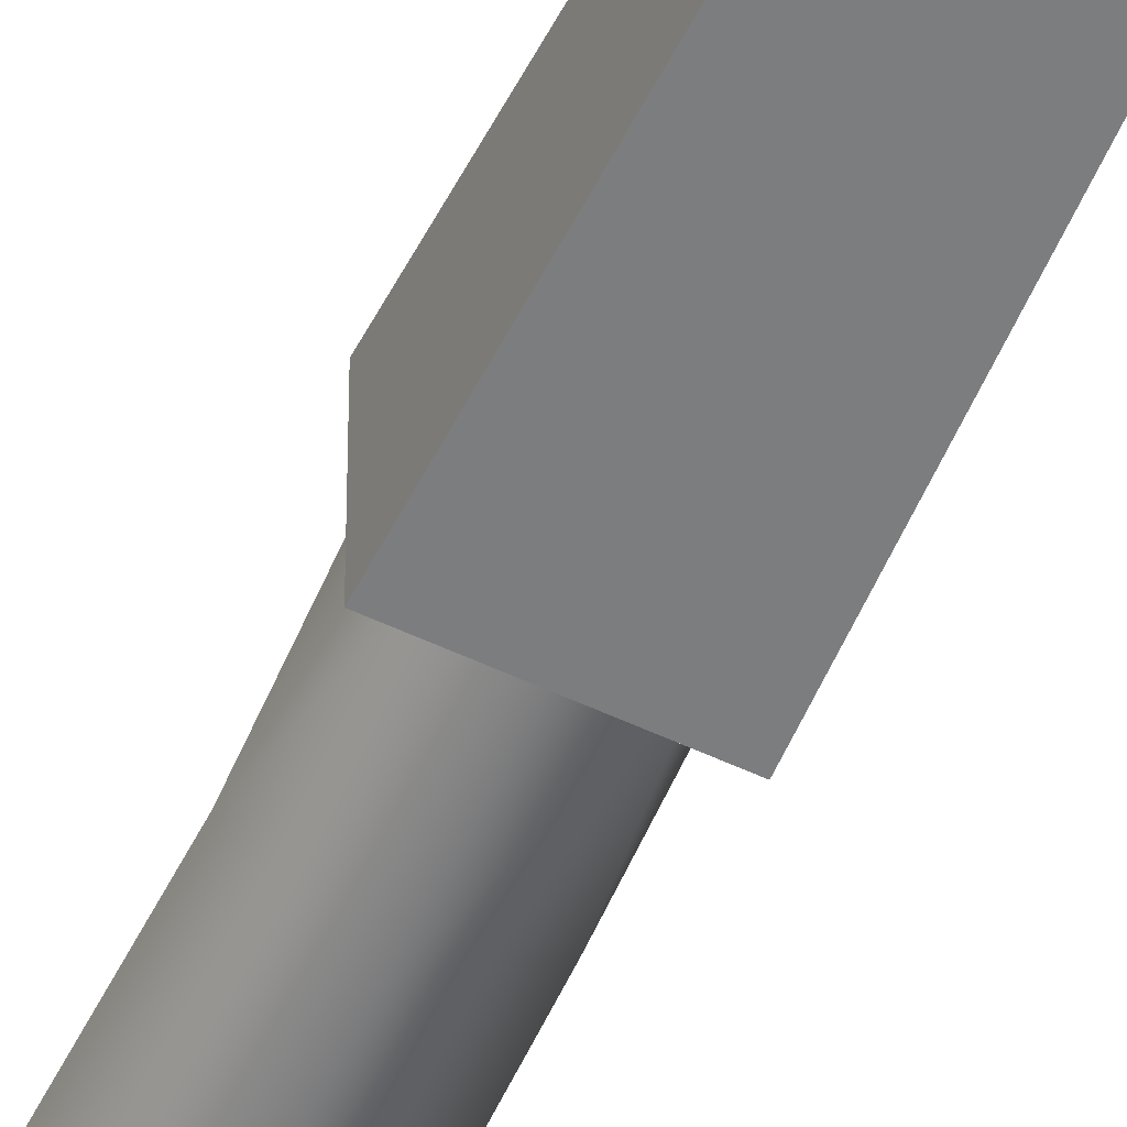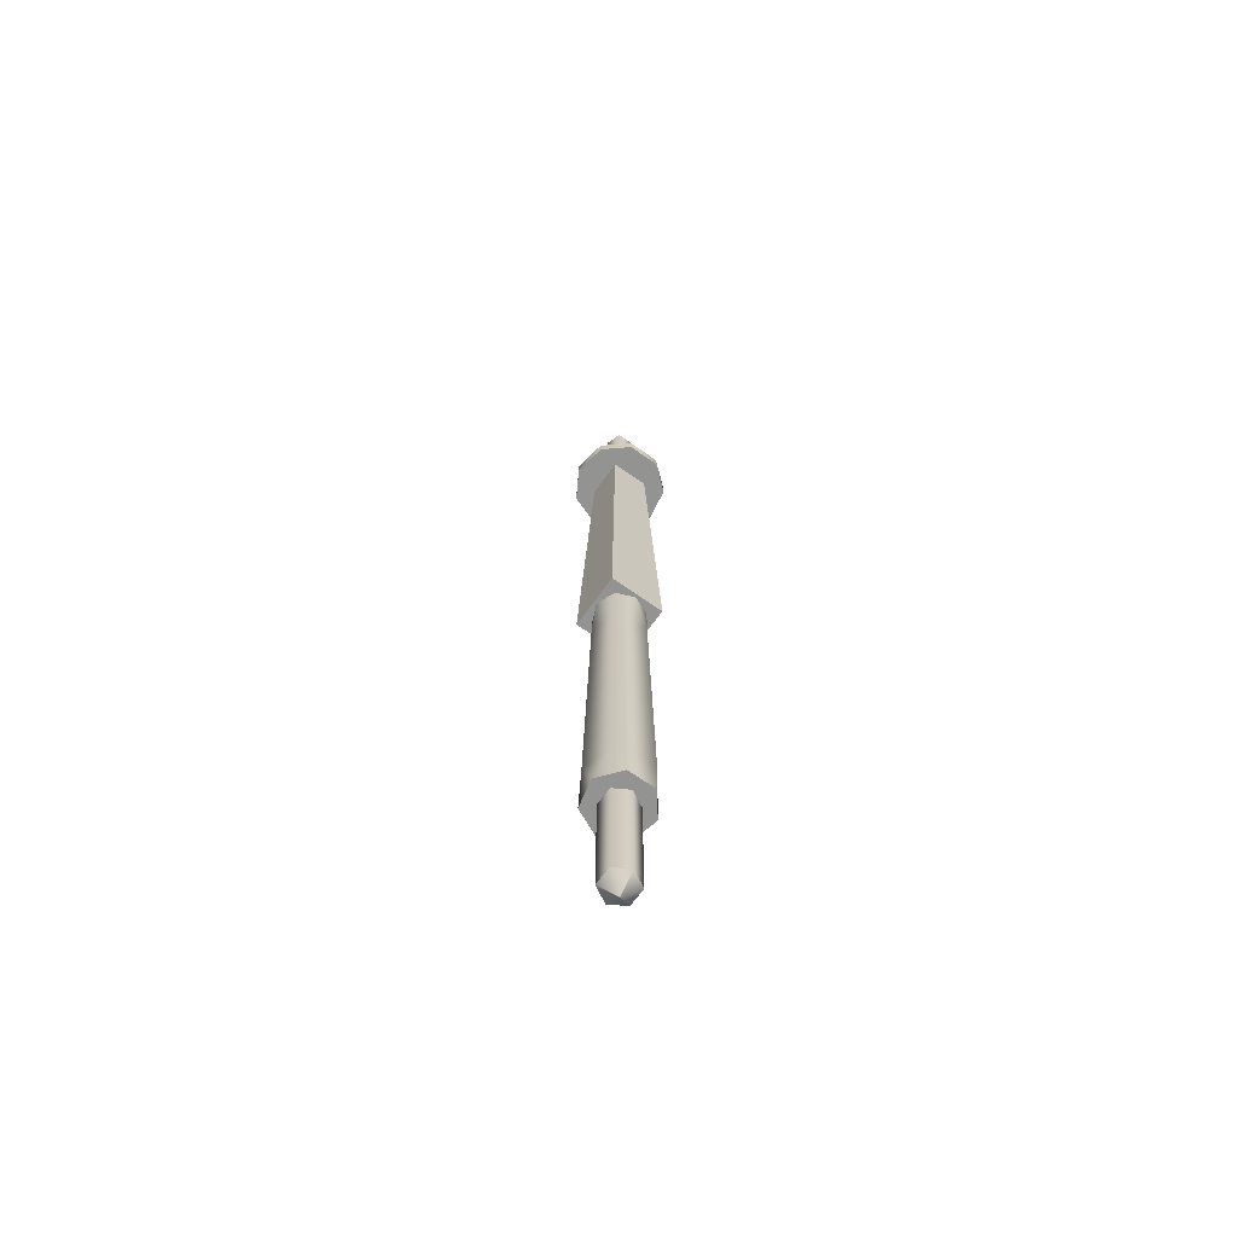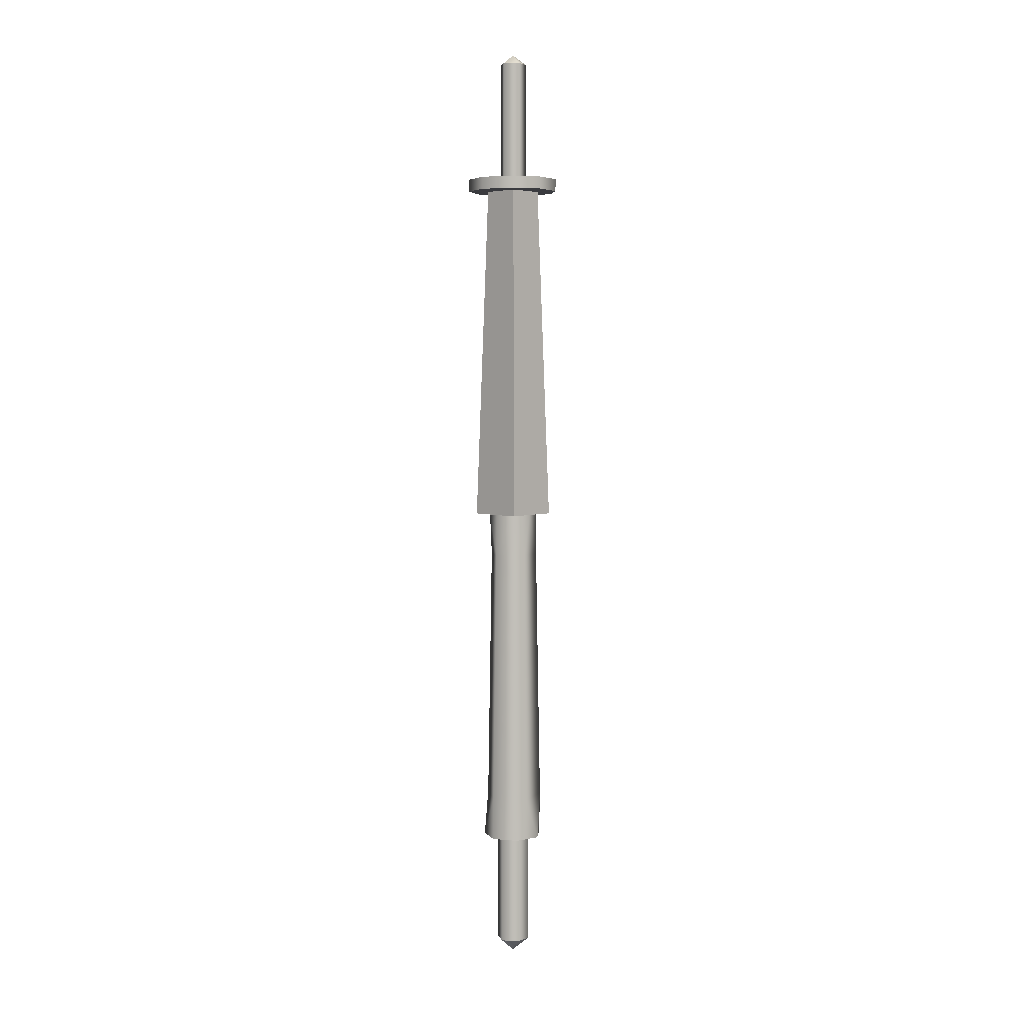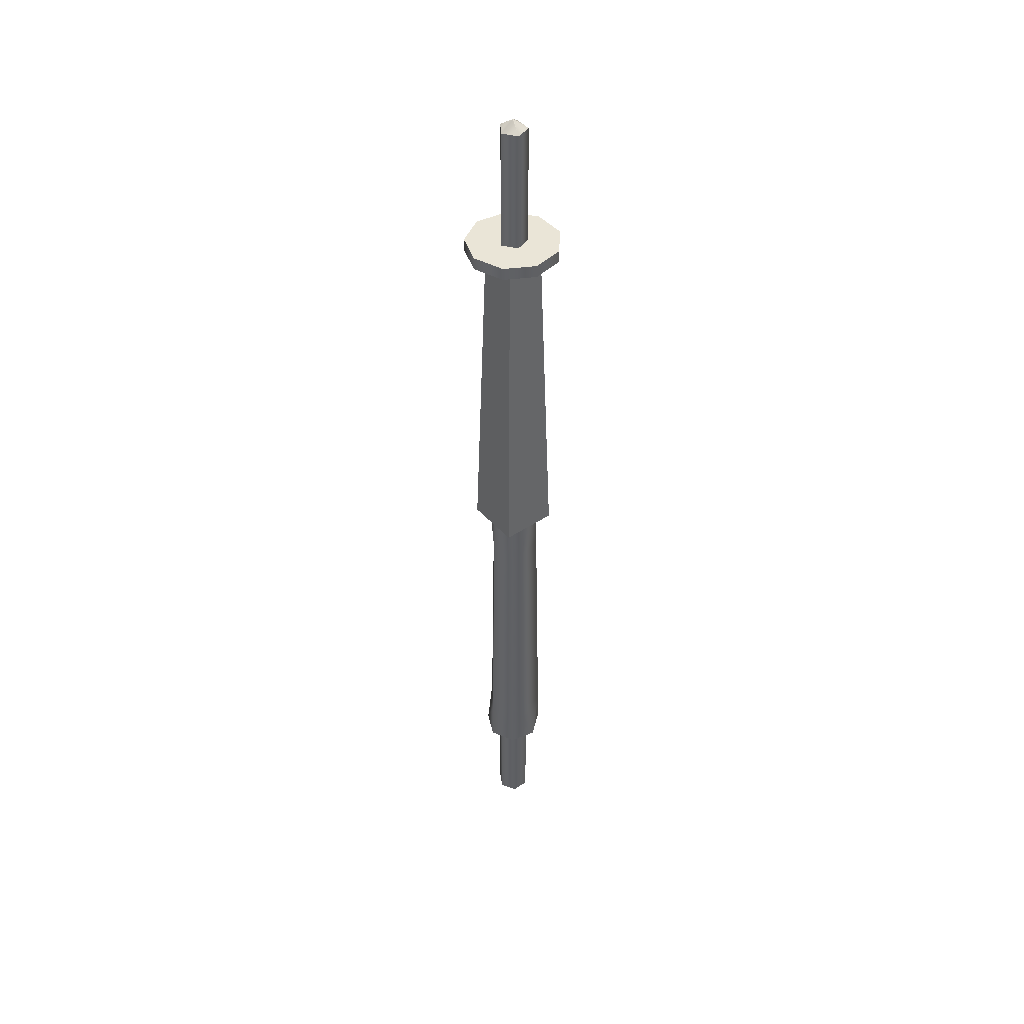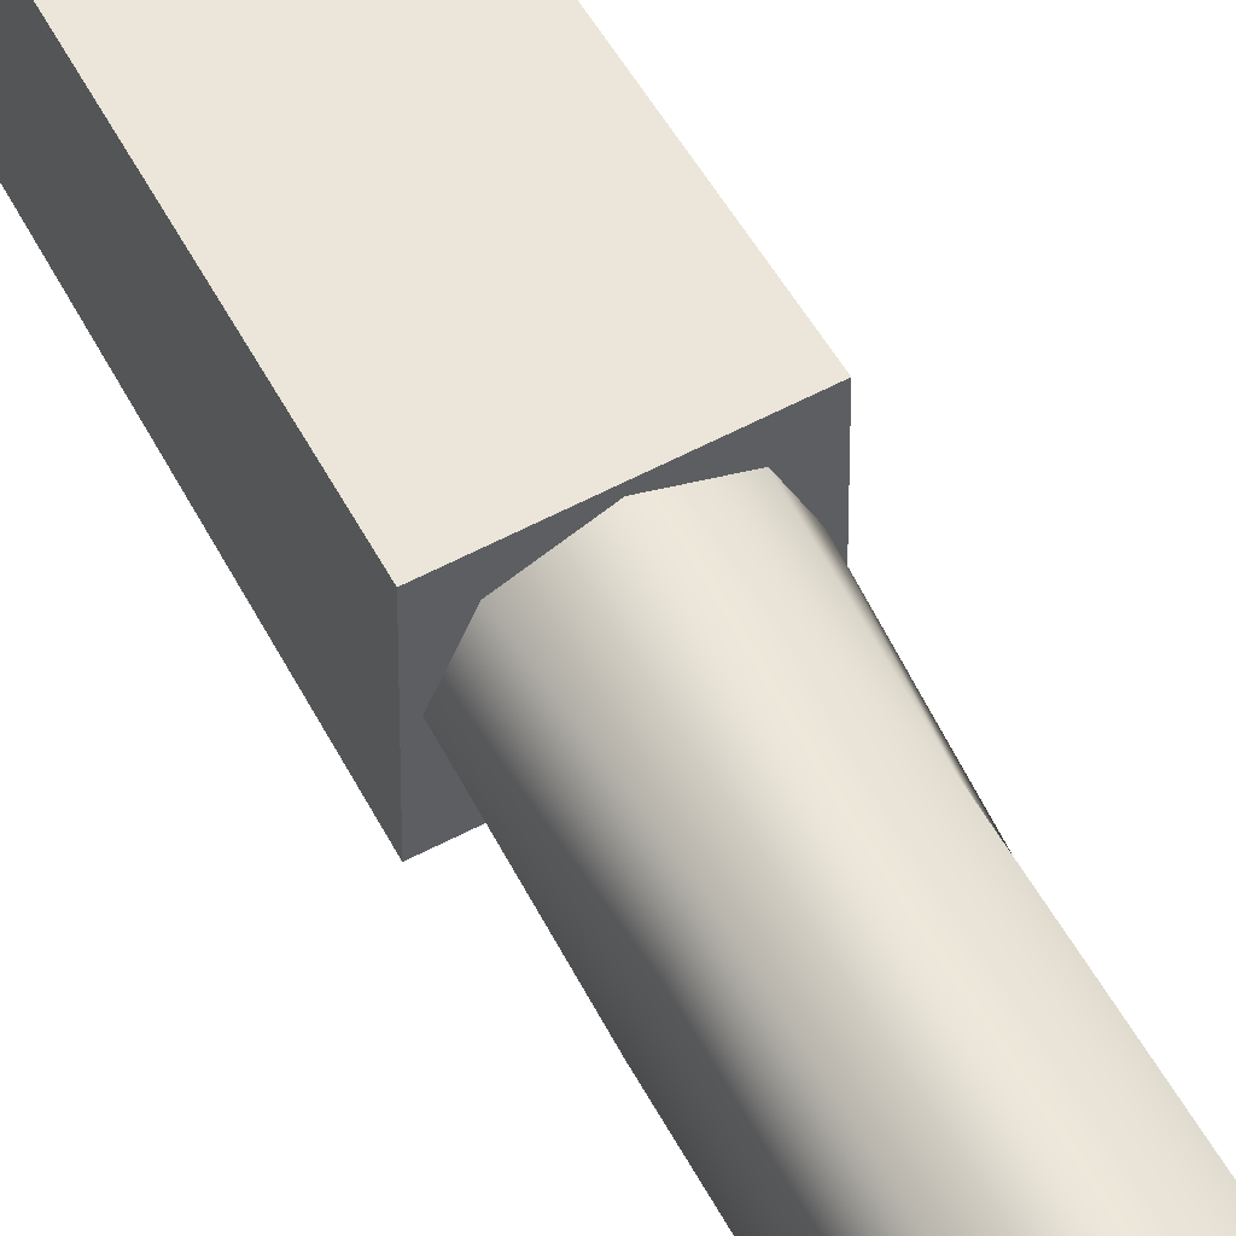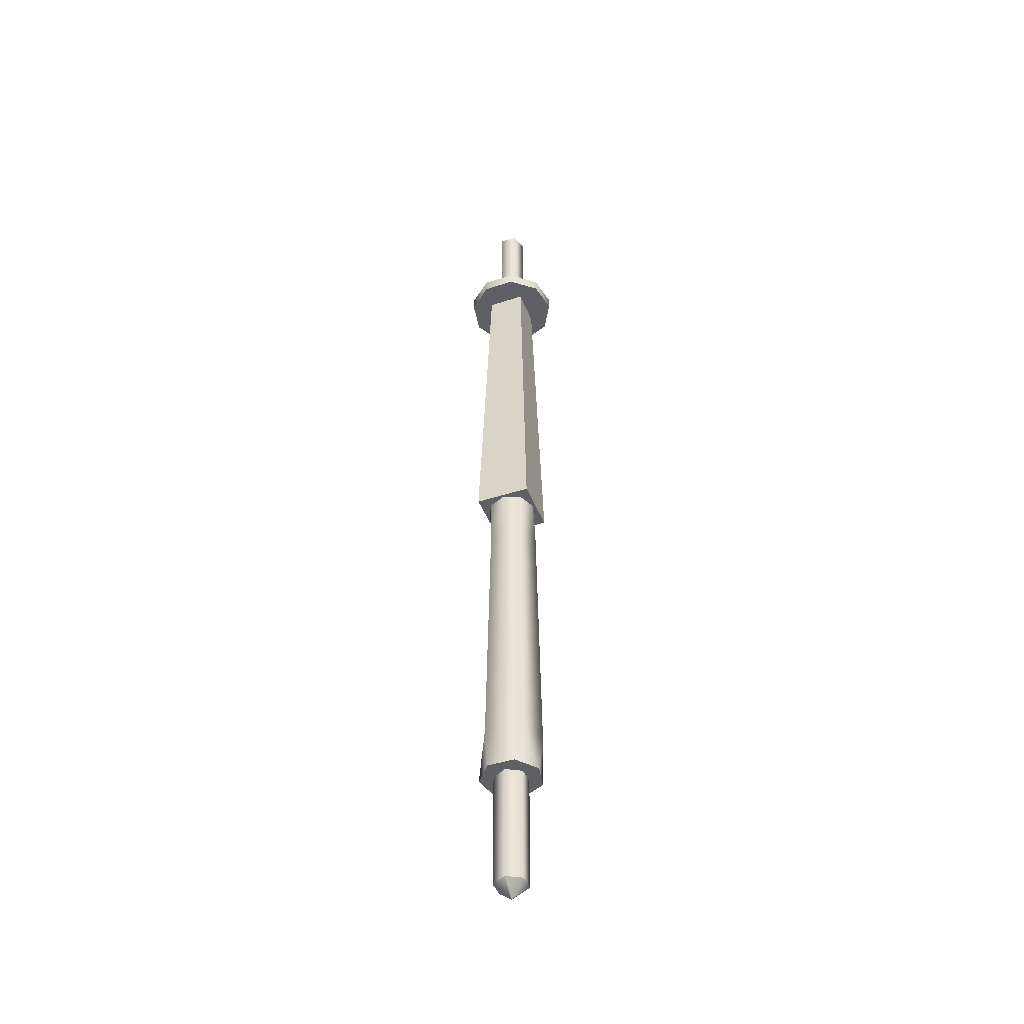
<metadata>
{"format":"obj","ext":"obj","renderer":"f3d","projection":"perspective","resolution":1024,"background":"white","views":[{"elev":-57.5,"azim":154.2,"up":"+Z"},{"elev":-66.7,"azim":-35.4,"up":"+Y"},{"elev":4.8,"azim":-136.2,"up":"+Y"},{"elev":44.0,"azim":-128.2,"up":"+Y"},{"elev":57.4,"azim":-28.9,"up":"+Z"},{"elev":-44.8,"azim":20.7,"up":"+Y"}]}
</metadata>
<code>
g Face_1
v 0.138 0.1274 -0.092
v 0.1428 0.1274 -0.09025
v 0.1454 0.1274 -0.0858
v 0.1445 0.1274 -0.08075
v 0.1406 0.1274 -0.07745
v 0.1354 0.1274 -0.07745
v 0.1315 0.1274 -0.08075
v 0.1306 0.1274 -0.0858
v 0.1332 0.1274 -0.09025
v 0.141 0.1274 -0.0815
v 0.135 0.1274 -0.0815
v 0.135 0.1274 -0.0875
v 0.141 0.1274 -0.0875
f 12 8 9
f 12 9 1
f 13 1 2
f 13 12 1
f 11 7 8
f 11 8 12
f 6 7 11
f 3 10 13
f 3 13 2
f 5 11 10
f 5 6 11
f 4 5 10
f 4 10 3
g Face_2
v 0.138 0.1504 -0.0846
v 0.1381 0.1504 -0.08445
v 0.1379 0.1504 -0.08445
f 14 16 15
g Face_3
v 0.138 0.1489 -0.08675
v 0.1401 0.1489 -0.0852
v 0.1393 0.1489 -0.08268
v 0.1367 0.1489 -0.08268
v 0.1359 0.1489 -0.0852
v 0.138 0.1489 -0.08675
v 0.138 0.1504 -0.0846
v 0.1381 0.1504 -0.08445
v 0.1379 0.1504 -0.08445
v 0.138 0.1504 -0.0846
f 18 17 23
f 18 23 24
f 19 18 24
f 20 24 25
f 20 19 24
f 21 25 26
f 21 20 25
f 22 21 26
g Face_4
v 0.138 0.1294 -0.08675
v 0.1401 0.1294 -0.0852
v 0.1393 0.1294 -0.08268
v 0.1367 0.1294 -0.08268
v 0.1359 0.1294 -0.0852
v 0.138 0.1294 -0.08675
v 0.138 0.1489 -0.08675
v 0.1401 0.1489 -0.0852
v 0.1393 0.1489 -0.08268
v 0.1367 0.1489 -0.08268
v 0.1359 0.1489 -0.0852
v 0.138 0.1489 -0.08675
f 28 27 33
f 28 33 34
f 29 34 35
f 29 28 34
f 30 35 36
f 30 29 35
f 31 36 37
f 31 30 36
f 32 37 38
f 32 31 37
g Face_5
v 0.138 0.1294 -0.092
v 0.1428 0.1294 -0.09025
v 0.1454 0.1294 -0.0858
v 0.1445 0.1294 -0.08075
v 0.1406 0.1294 -0.07745
v 0.1354 0.1294 -0.07745
v 0.1315 0.1294 -0.08075
v 0.1306 0.1294 -0.0858
v 0.1332 0.1294 -0.09025
v 0.138 0.1294 -0.08675
v 0.1401 0.1294 -0.0852
v 0.1393 0.1294 -0.08268
v 0.1367 0.1294 -0.08268
v 0.1359 0.1294 -0.0852
f 51 45 44
f 52 46 45
f 52 45 51
f 50 44 43
f 50 51 44
f 47 46 52
f 48 47 52
f 42 50 43
f 49 50 42
f 39 47 48
f 41 49 42
f 40 48 49
f 40 49 41
f 40 39 48
g Face_6
v 0.138 0.1274 -0.092
v 0.1428 0.1274 -0.09025
v 0.1454 0.1274 -0.0858
v 0.1445 0.1274 -0.08075
v 0.1406 0.1274 -0.07745
v 0.1354 0.1274 -0.07745
v 0.1315 0.1274 -0.08075
v 0.1306 0.1274 -0.0858
v 0.1332 0.1274 -0.09025
v 0.138 0.1274 -0.092
v 0.138 0.1294 -0.092
v 0.1428 0.1294 -0.09025
v 0.1454 0.1294 -0.0858
v 0.1445 0.1294 -0.08075
v 0.1406 0.1294 -0.07745
v 0.1354 0.1294 -0.07745
v 0.1315 0.1294 -0.08075
v 0.1306 0.1294 -0.0858
v 0.1332 0.1294 -0.09025
v 0.138 0.1294 -0.092
f 54 53 63
f 54 63 64
f 55 64 65
f 55 54 64
f 56 65 66
f 56 55 65
f 57 66 67
f 57 56 66
f 58 67 68
f 58 57 67
f 59 68 69
f 59 58 68
f 60 69 70
f 60 59 69
f 61 70 71
f 61 60 70
f 62 71 72
f 62 61 71
g Face_7
v 0.1335 0.0719 -0.08895
v 0.1425 0.0719 -0.08895
v 0.1335 0.0719 -0.08005
v 0.1425 0.0719 -0.08005
v 0.138 0.0719 -0.0885
v 0.1352 0.0719 -0.08733
v 0.134 0.0719 -0.0845
v 0.1352 0.0719 -0.08167
v 0.138 0.0719 -0.0805
v 0.1408 0.0719 -0.08167
v 0.142 0.0719 -0.0845
v 0.1408 0.0719 -0.08733
f 79 73 78
f 77 78 73
f 74 84 77
f 75 79 80
f 75 73 79
f 81 75 80
f 83 84 74
f 76 81 82
f 76 82 83
f 74 77 73
f 75 81 76
f 76 83 74
g Face_8
v 0.141 0.1274 -0.0875
v 0.141 0.1274 -0.0815
v 0.1425 0.0719 -0.08005
v 0.1425 0.0719 -0.08895
f 86 87 88
f 86 88 85
g Face_9
v 0.141 0.1274 -0.0815
v 0.135 0.1274 -0.0815
v 0.1335 0.0719 -0.08005
v 0.1425 0.0719 -0.08005
f 92 89 90
f 92 90 91
g Face_10
v 0.135 0.1274 -0.0815
v 0.135 0.1274 -0.0875
v 0.1335 0.0719 -0.08895
v 0.1335 0.0719 -0.08005
f 96 93 94
f 96 94 95
g Face_11
v 0.135 0.1274 -0.0875
v 0.141 0.1274 -0.0875
v 0.1425 0.0719 -0.08895
v 0.1335 0.0719 -0.08895
f 98 99 100
f 98 100 97
g Face_12
v 0.138 -0.0061 -0.0846
v 0.1381 -0.0061 -0.08445
v 0.1379 -0.0061 -0.08445
f 102 103 101
g Face_13
v 0.138 -0.0061 -0.0846
v 0.1381 -0.0061 -0.08445
v 0.1379 -0.0061 -0.08445
v 0.138 -0.0061 -0.0846
v 0.138 -0.003876 -0.08725
v 0.1404 -0.003876 -0.08588
v 0.1404 -0.003876 -0.08313
v 0.138 -0.003876 -0.08175
v 0.1356 -0.003876 -0.08313
v 0.1356 -0.003876 -0.08588
v 0.138 -0.003876 -0.08725
f 113 107 106
f 113 114 107
f 112 113 106
f 111 106 105
f 111 112 106
f 110 111 105
f 109 105 104
f 109 110 105
f 108 109 104
g Face_14
v 0.138 -0.003876 -0.08725
v 0.1404 -0.003876 -0.08588
v 0.1404 -0.003876 -0.08313
v 0.138 -0.003876 -0.08175
v 0.1356 -0.003876 -0.08313
v 0.1356 -0.003876 -0.08588
v 0.138 -0.003876 -0.08725
v 0.138 0.0149 -0.08725
v 0.1404 0.0149 -0.08588
v 0.1404 0.0149 -0.08313
v 0.138 0.0149 -0.08175
v 0.1356 0.0149 -0.08313
v 0.1356 0.0149 -0.08588
v 0.138 0.0149 -0.08725
f 116 115 122
f 116 122 123
f 117 123 124
f 117 116 123
f 118 124 125
f 118 117 124
f 119 125 126
f 119 118 125
f 120 126 127
f 120 119 126
f 121 127 128
f 121 120 127
g Face_15
v 0.138 0.0149 -0.0895
v 0.1419 0.0149 -0.08762
v 0.1429 0.0149 -0.08339
v 0.1402 0.0149 -0.08
v 0.1358 0.0149 -0.08
v 0.1331 0.0149 -0.08339
v 0.1341 0.0149 -0.08762
v 0.138 0.0149 -0.08725
v 0.1404 0.0149 -0.08588
v 0.1404 0.0149 -0.08313
v 0.138 0.0149 -0.08175
v 0.1356 0.0149 -0.08313
v 0.1356 0.0149 -0.08588
f 141 134 135
f 136 135 129
f 136 141 135
f 140 134 141
f 130 136 129
f 137 136 130
f 133 134 140
f 139 133 140
f 131 138 137
f 131 137 130
f 132 139 138
f 132 138 131
f 132 133 139
g Face_16
v 0.138 0.0149 -0.0895
v 0.1419 0.0149 -0.08762
v 0.1429 0.0149 -0.08339
v 0.1402 0.0149 -0.08
v 0.1358 0.0149 -0.08
v 0.1331 0.0149 -0.08339
v 0.1341 0.0149 -0.08762
v 0.138 0.0149 -0.0895
v 0.138 0.0719 -0.0885
v 0.138 0.06477 -0.08863
v 0.138 0.05765 -0.08875
v 0.138 0.05053 -0.08888
v 0.138 0.0434 -0.089
v 0.138 0.03628 -0.08913
v 0.138 0.02915 -0.08925
v 0.138 0.02202 -0.08938
v 0.138 0.0719 -0.0805
v 0.1408 0.0719 -0.08167
v 0.142 0.0719 -0.0845
v 0.1408 0.0719 -0.08733
v 0.138 0.0719 -0.0885
v 0.1352 0.0719 -0.08733
v 0.134 0.0719 -0.0845
v 0.1352 0.0719 -0.08167
v 0.138 0.06477 -0.08863
v 0.138 0.05765 -0.08875
v 0.138 0.05053 -0.08888
v 0.138 0.0434 -0.089
v 0.138 0.03628 -0.08913
v 0.138 0.02915 -0.08925
v 0.138 0.02202 -0.08938
v 0.1419 0.06477 -0.08577
v 0.1404 0.06477 -0.08116
v 0.142 0.05765 -0.08581
v 0.1356 0.06477 -0.08116
v 0.1405 0.05765 -0.08106
v 0.1422 0.05053 -0.08585
v 0.1341 0.06477 -0.08577
v 0.1355 0.05765 -0.08106
v 0.1406 0.05053 -0.08096
v 0.1423 0.0434 -0.08589
v 0.134 0.05765 -0.08581
v 0.1354 0.05053 -0.08096
v 0.1406 0.0434 -0.08086
v 0.1424 0.03628 -0.08593
v 0.1338 0.05053 -0.08585
v 0.1354 0.0434 -0.08086
v 0.1407 0.03628 -0.08076
v 0.1425 0.02915 -0.08597
v 0.1337 0.0434 -0.08589
v 0.1353 0.03628 -0.08076
v 0.1408 0.02915 -0.08066
v 0.1426 0.02202 -0.08601
v 0.1336 0.03628 -0.08593
v 0.1352 0.02915 -0.08066
v 0.1409 0.02202 -0.08056
v 0.1335 0.02915 -0.08597
v 0.1351 0.02202 -0.08056
v 0.1334 0.02202 -0.08601
f 151 150 161
f 166 163 162
f 143 142 157
f 149 148 172
f 173 161 160
f 173 151 161
f 174 159 158
f 174 160 159
f 174 173 160
f 175 152 151
f 175 151 173
f 176 165 164
f 176 158 165
f 176 174 158
f 177 175 173
f 177 173 174
f 178 153 152
f 178 152 175
f 179 164 163
f 179 176 164
f 179 163 166
f 180 174 176
f 180 177 174
f 181 175 177
f 181 178 175
f 182 154 153
f 182 153 178
f 183 166 167
f 183 179 166
f 183 176 179
f 183 180 176
f 184 177 180
f 184 181 177
f 185 178 181
f 185 182 178
f 186 155 154
f 186 154 182
f 187 167 168
f 187 184 180
f 187 180 183
f 187 183 167
f 188 181 184
f 188 185 181
f 189 182 185
f 189 186 182
f 190 156 155
f 190 155 186
f 191 188 184
f 191 168 169
f 191 184 187
f 191 187 168
f 192 189 185
f 192 185 188
f 193 186 189
f 193 190 186
f 194 144 143
f 194 156 190
f 194 157 156
f 194 143 157
f 195 188 191
f 195 169 170
f 195 192 188
f 195 191 169
f 196 193 189
f 196 189 192
f 197 145 144
f 197 190 193
f 197 194 190
f 197 144 194
f 198 196 192
f 198 195 170
f 198 192 195
f 198 170 171
f 199 146 145
f 199 147 146
f 199 197 193
f 199 193 196
f 199 145 197
f 200 148 147
f 200 196 198
f 200 171 172
f 200 147 199
f 200 198 171
f 200 199 196
f 200 172 148

</code>
